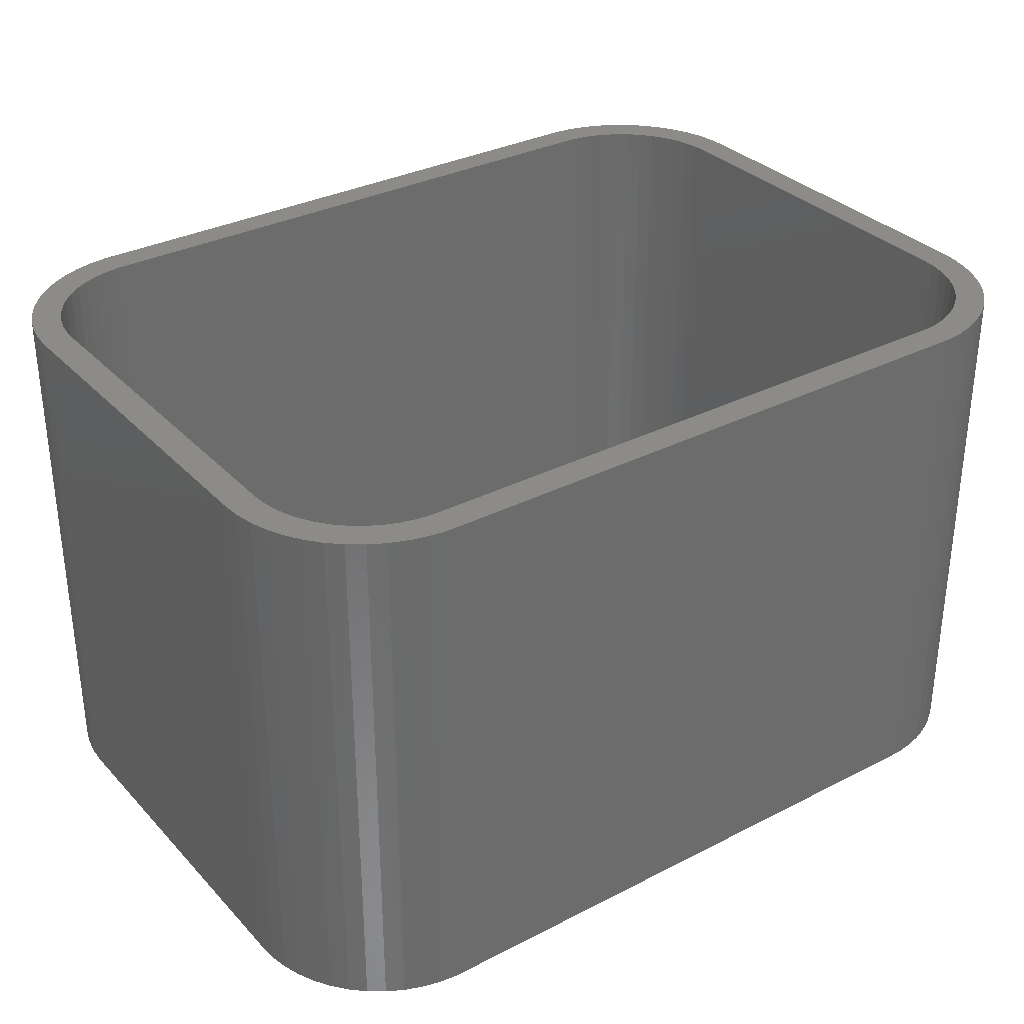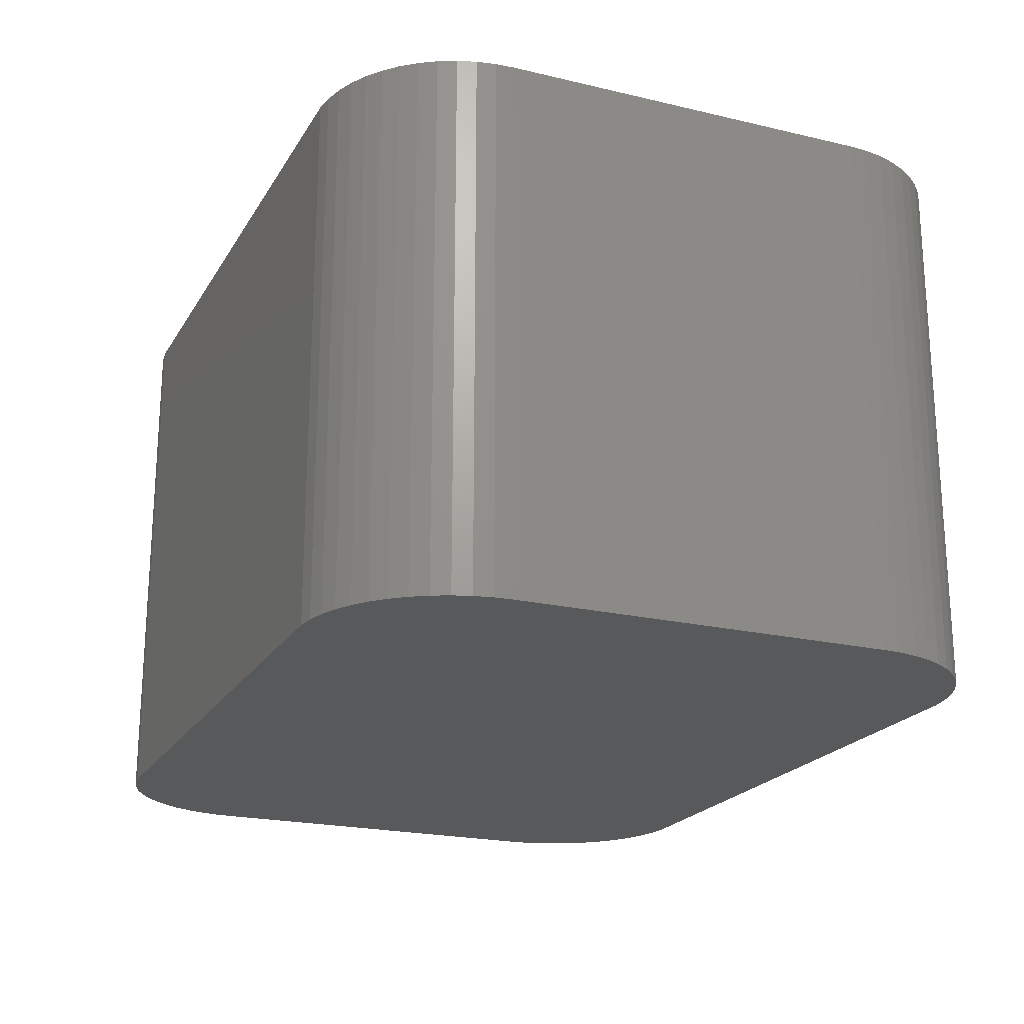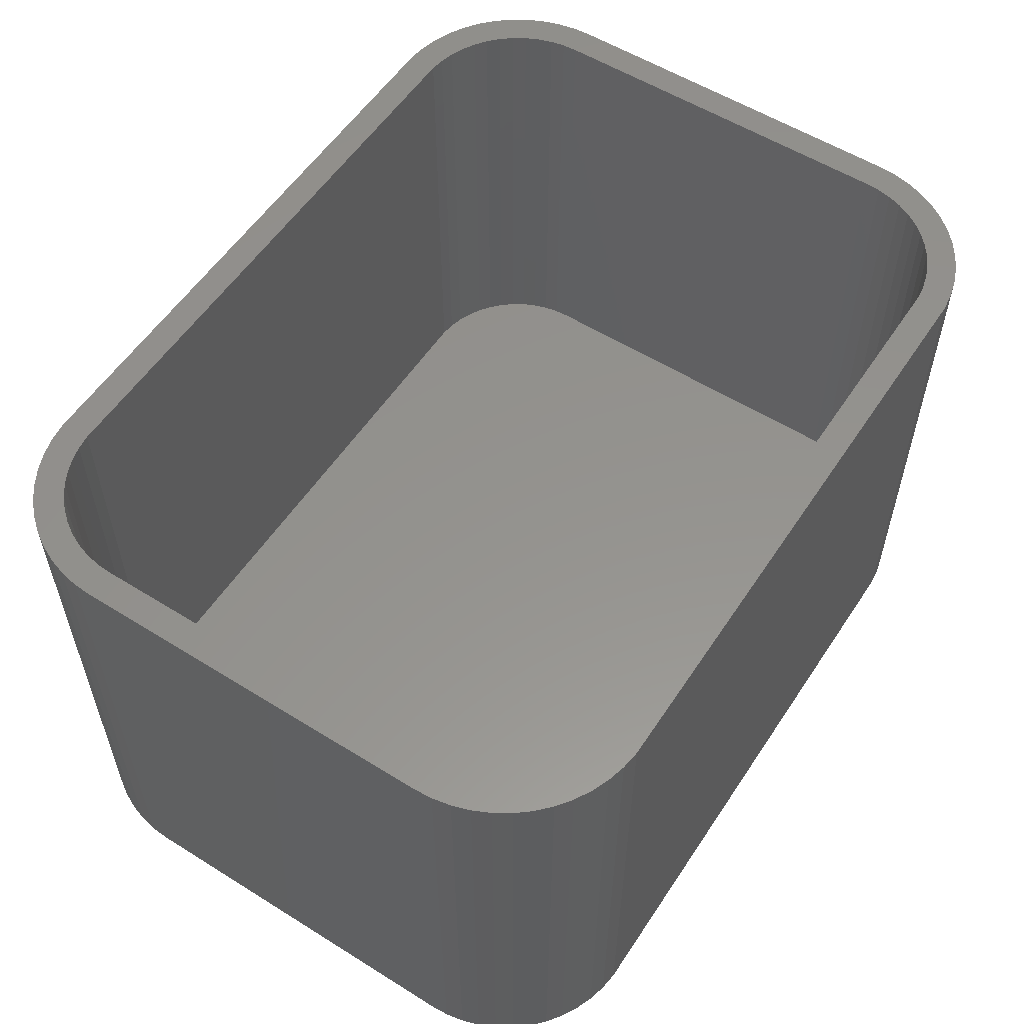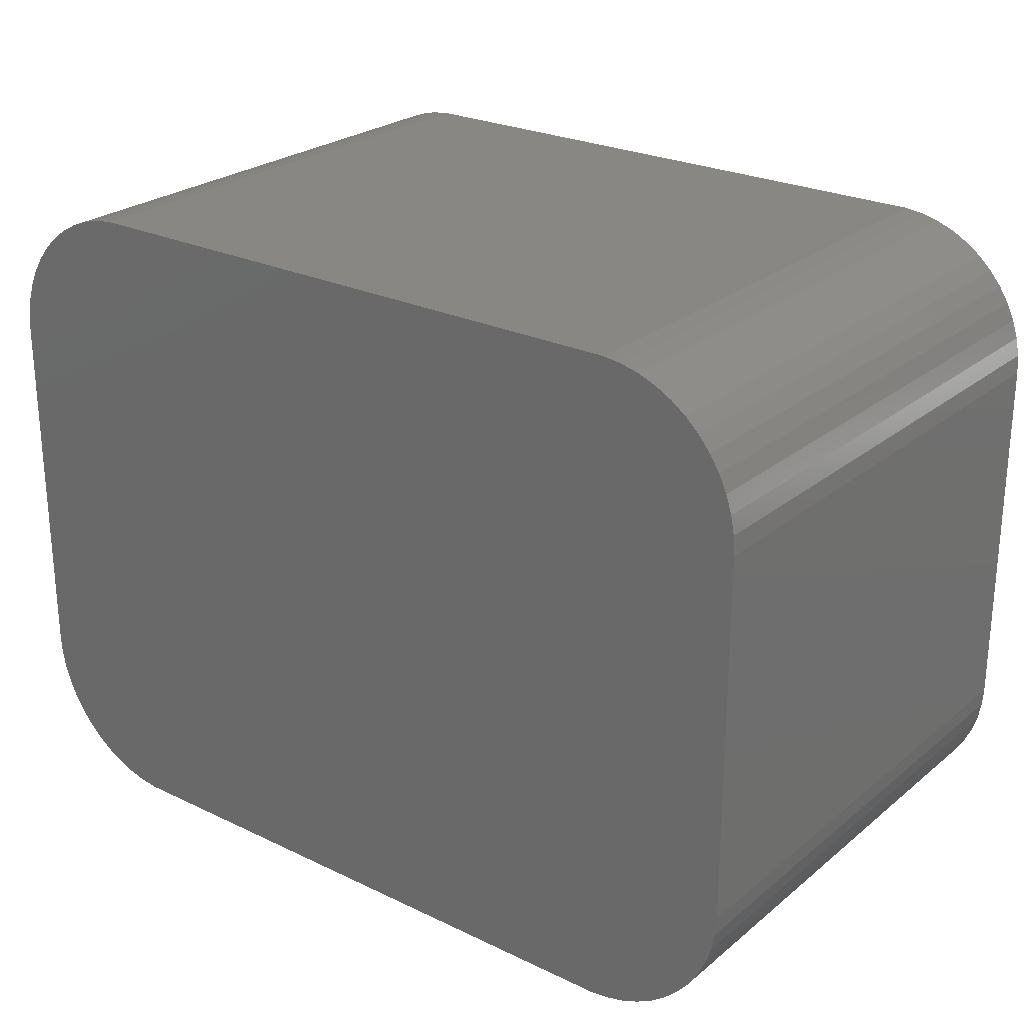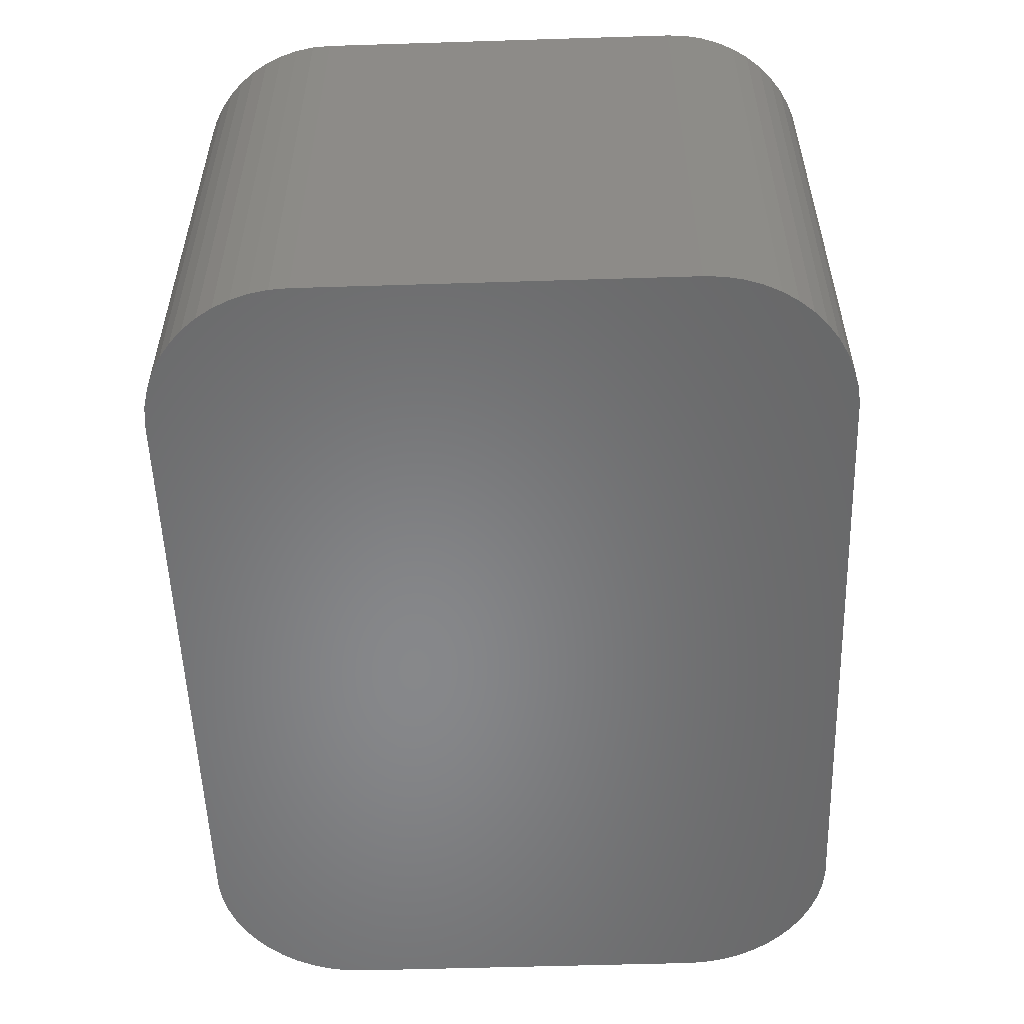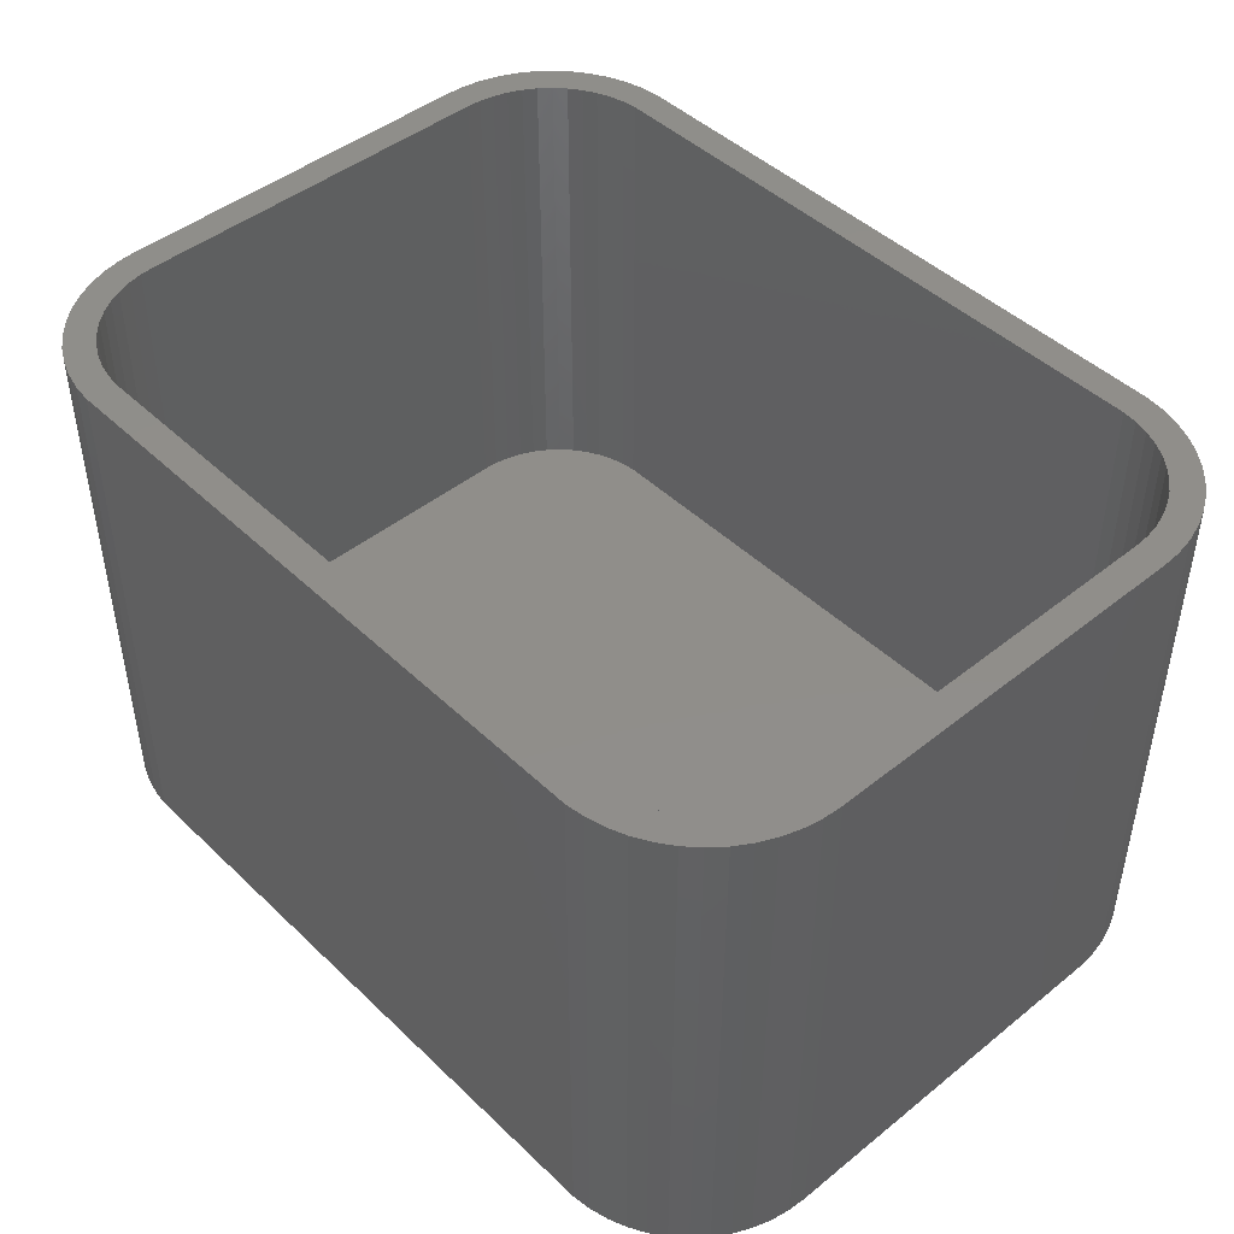
<metadata>
{"format":"stl","ext":"stl","renderer":"f3d","projection":"perspective","resolution":1024,"background":"white","views":[{"elev":32.5,"azim":144.5,"up":"+Z"},{"elev":-21.1,"azim":67.1,"up":"+Z"},{"elev":56.3,"azim":123.1,"up":"+Z"},{"elev":25.1,"azim":-142.2,"up":"+Y"},{"elev":-54.3,"azim":-88.1,"up":"+Z"},{"elev":45.7,"azim":47.4,"up":"+Z"}]}
</metadata>
<code>
# stl→obj: 208 verts, 412 faces
v -15 -6.25 0
v -15 6.25 18
v -15 6.25 0
v -15 -6.25 18
v -14.38 8.659 0
v -14.05 9.189 18
v -14.05 9.189 0
v -14.38 8.659 18
v 14 6.25 18
v 15 6.25 18
v 14.96 6.877 18
v 15 -6.25 18
v 13.97 6.751 18
v 14.84 7.493 18
v 14 -6.25 18
v 13.87 7.245 18
v 14.65 8.091 18
v 14.96 -6.877 18
v 13.72 7.723 18
v 14.38 8.659 18
v 13.97 -6.751 18
v 13.51 8.177 18
v 14.05 9.189 18
v 14.84 -7.493 18
v 13.87 -7.245 18
v 13.24 8.601 18
v 13.64 9.673 18
v 12.92 8.988 18
v 13.19 10.1 18
v 12.55 9.332 18
v 12.68 10.47 18
v 12.14 9.627 18
v 12.13 10.77 18
v 11.7 9.869 18
v 11.55 11.01 18
v 11.24 10.05 18
v 10.94 11.16 18
v 10.75 10.18 18
v 10.31 11.24 18
v 10.25 10.24 18
v -10.25 10.24 18
v -10.31 11.24 18
v -10.75 10.18 18
v -10.94 11.16 18
v -11.24 10.05 18
v -11.55 11.01 18
v -11.7 9.869 18
v -12.13 10.77 18
v -12.14 9.627 18
v -12.68 10.47 18
v -12.55 9.332 18
v -13.19 10.1 18
v -12.92 8.988 18
v -13.64 9.673 18
v -13.24 8.601 18
v -13.51 8.177 18
v -13.72 7.723 18
v -14.84 7.493 18
v -13.87 7.245 18
v -14.65 8.091 18
v 14.65 -8.091 18
v 13.72 -7.723 18
v 14.38 -8.659 18
v 13.51 -8.177 18
v 14.05 -9.189 18
v 13.24 -8.601 18
v 13.64 -9.673 18
v 12.92 -8.988 18
v 13.19 -10.1 18
v 12.55 -9.332 18
v 12.68 -10.47 18
v 12.14 -9.627 18
v 12.13 -10.77 18
v 11.7 -9.869 18
v 11.55 -11.01 18
v 11.24 -10.05 18
v 10.94 -11.16 18
v 10.75 -10.18 18
v 10.31 -11.24 18
v 10.25 -10.24 18
v -10.25 -10.24 18
v -10.31 -11.24 18
v -10.75 -10.18 18
v -10.94 -11.16 18
v -11.24 -10.05 18
v -11.55 -11.01 18
v -11.7 -9.869 18
v -12.13 -10.77 18
v -12.14 -9.627 18
v -12.68 -10.47 18
v -12.55 -9.332 18
v -13.19 -10.1 18
v -12.92 -8.988 18
v -13.64 -9.673 18
v -13.24 -8.601 18
v -14.05 -9.189 18
v -13.51 -8.177 18
v -14.38 -8.659 18
v -13.72 -7.723 18
v -14.65 -8.091 18
v -13.87 -7.245 18
v -14.84 -7.493 18
v -13.97 -6.751 18
v -14.96 -6.877 18
v -14 -6.25 18
v -14 6.25 18
v -13.97 6.751 18
v -14.96 6.877 18
v -13.64 -9.673 0
v -13.19 -10.1 0
v 15 6.25 0
v 15 -6.25 0
v 14.96 -6.877 0
v 12.13 10.77 0
v 11.55 11.01 0
v 10.94 11.16 0
v 10.31 11.24 0
v -10.31 11.24 0
v -13.64 9.673 0
v -14.65 -8.091 0
v -14.84 -7.493 0
v -10.31 -11.24 0
v 10.31 -11.24 0
v 14.65 8.091 0
v 14.84 7.493 0
v 13.64 9.673 0
v 13.19 10.1 0
v 14.96 6.877 0
v -10.94 11.16 0
v -11.55 11.01 0
v -14.96 -6.877 0
v 14.84 -7.493 0
v 14.65 -8.091 0
v 14.38 -8.659 0
v 14.05 -9.189 0
v 13.64 -9.673 0
v 14.38 8.659 0
v 13.19 -10.1 0
v 14.05 9.189 0
v 12.68 -10.47 0
v 12.13 -10.77 0
v 11.55 -11.01 0
v 12.68 10.47 0
v 10.94 -11.16 0
v -10.94 -11.16 0
v -11.55 -11.01 0
v -12.13 -10.77 0
v -12.68 -10.47 0
v -12.13 10.77 0
v -12.68 10.47 0
v -14.05 -9.189 0
v -13.19 10.1 0
v -14.38 -8.659 0
v -14.65 8.091 0
v -14.84 7.493 0
v -14.96 6.877 0
v -14 6.25 2
v -14 -6.25 2
v -13.24 8.601 2
v -13.51 8.177 2
v -12.92 8.988 2
v -12.55 9.332 2
v 13.87 -7.245 2
v 13.97 -6.751 2
v 14 -6.25 2
v 11.24 10.05 2
v 11.7 9.869 2
v 10.75 10.18 2
v -10.25 10.24 2
v 10.25 10.24 2
v -10.75 -10.18 2
v -11.24 -10.05 2
v 13.87 7.245 2
v 13.72 7.723 2
v 12.55 9.332 2
v 12.92 8.988 2
v 13.97 6.751 2
v 10.75 -10.18 2
v 10.25 -10.24 2
v -10.25 -10.24 2
v 14 6.25 2
v -11.24 10.05 2
v -10.75 10.18 2
v -13.97 6.751 2
v -13.72 -7.723 2
v -13.51 -8.177 2
v -13.87 -7.245 2
v -13.97 -6.751 2
v 13.51 8.177 2
v 13.24 8.601 2
v 13.72 -7.723 2
v 13.51 -8.177 2
v 13.24 -8.601 2
v 12.14 9.627 2
v 12.92 -8.988 2
v 12.55 -9.332 2
v 12.14 -9.627 2
v 11.7 -9.869 2
v 11.24 -10.05 2
v -11.7 9.869 2
v -12.14 9.627 2
v -11.7 -9.869 2
v -12.14 -9.627 2
v -12.55 -9.332 2
v -12.92 -8.988 2
v -13.72 7.723 2
v -13.24 -8.601 2
v -13.87 7.245 2
f 1 2 3
f 2 1 4
f 5 6 7
f 6 5 8
f 9 10 11
f 10 9 12
f 13 11 14
f 15 12 9
f 16 14 17
f 12 15 18
f 19 17 20
f 21 18 15
f 22 20 23
f 18 21 24
f 25 24 21
f 11 13 9
f 14 16 13
f 17 19 16
f 26 23 27
f 20 22 19
f 23 26 22
f 28 27 29
f 27 28 26
f 30 29 31
f 29 30 28
f 31 32 30
f 33 32 31
f 33 34 32
f 35 34 33
f 35 36 34
f 37 36 35
f 37 38 36
f 39 38 37
f 39 40 38
f 39 41 40
f 42 41 39
f 42 43 41
f 44 43 42
f 44 45 43
f 46 45 44
f 46 47 45
f 48 47 46
f 48 49 47
f 50 49 48
f 49 50 51
f 52 51 50
f 51 52 53
f 54 53 52
f 53 54 55
f 6 55 54
f 55 6 56
f 8 56 6
f 56 8 57
f 58 59 60
f 57 60 59
f 60 57 8
f 24 25 61
f 62 61 25
f 61 62 63
f 64 63 62
f 63 64 65
f 66 65 64
f 65 66 67
f 68 67 66
f 67 68 69
f 70 69 68
f 69 70 71
f 72 71 70
f 72 73 71
f 74 73 72
f 74 75 73
f 76 75 74
f 76 77 75
f 78 77 76
f 78 79 77
f 80 79 78
f 81 79 80
f 81 82 79
f 83 82 81
f 83 84 82
f 85 84 83
f 85 86 84
f 87 86 85
f 87 88 86
f 89 88 87
f 90 89 91
f 89 90 88
f 92 91 93
f 91 92 90
f 94 93 95
f 96 95 97
f 93 94 92
f 98 97 99
f 100 99 101
f 102 101 103
f 95 96 94
f 104 103 105
f 106 2 105
f 59 58 107
f 4 105 2
f 108 107 58
f 104 105 4
f 107 108 106
f 97 98 96
f 106 108 2
f 99 100 98
f 101 102 100
f 103 104 102
f 109 92 94
f 92 109 110
f 12 111 10
f 111 12 112
f 18 112 12
f 112 18 113
f 114 35 33
f 35 114 115
f 115 37 35
f 37 115 116
f 117 42 39
f 42 117 118
f 7 54 119
f 54 7 6
f 120 102 121
f 102 120 100
f 122 79 82
f 79 122 123
f 14 124 17
f 124 14 125
f 126 29 27
f 29 126 127
f 11 125 14
f 125 11 128
f 116 39 37
f 39 116 117
f 129 46 44
f 46 129 130
f 131 4 1
f 4 131 104
f 123 112 113
f 112 123 111
f 123 113 132
f 117 111 123
f 123 132 133
f 111 117 128
f 123 133 134
f 128 117 125
f 123 134 135
f 125 117 124
f 123 135 136
f 124 117 137
f 123 136 138
f 137 117 139
f 123 138 140
f 139 117 126
f 123 140 141
f 126 117 127
f 123 141 142
f 127 117 143
f 123 142 144
f 143 117 114
f 114 117 115
f 115 117 116
f 122 117 123
f 122 118 117
f 1 122 145
f 122 1 118
f 1 145 146
f 3 118 1
f 1 146 147
f 118 3 129
f 1 147 148
f 129 3 130
f 1 148 110
f 130 3 149
f 1 110 109
f 149 3 150
f 1 109 151
f 150 3 152
f 1 151 153
f 152 3 119
f 1 153 120
f 119 3 7
f 1 120 121
f 7 3 5
f 1 121 131
f 5 3 154
f 154 3 155
f 155 3 156
f 121 104 131
f 104 121 102
f 109 96 151
f 96 109 94
f 153 100 120
f 100 153 98
f 147 86 88
f 86 147 146
f 142 73 75
f 73 142 141
f 61 132 24
f 132 61 133
f 24 113 18
f 113 24 132
f 20 139 23
f 139 20 137
f 127 31 29
f 31 127 143
f 10 128 11
f 128 10 111
f 143 33 31
f 33 143 114
f 118 44 42
f 44 118 129
f 154 8 5
f 8 154 60
f 3 108 156
f 108 3 2
f 156 58 155
f 58 156 108
f 151 98 153
f 98 151 96
f 148 88 90
f 88 148 147
f 110 90 92
f 90 110 148
f 146 84 86
f 84 146 145
f 145 82 84
f 82 145 122
f 141 71 73
f 71 141 140
f 65 134 63
f 134 65 135
f 23 126 27
f 126 23 139
f 17 137 20
f 137 17 124
f 152 54 52
f 54 152 119
f 149 50 48
f 50 149 150
f 130 48 46
f 48 130 149
f 144 75 77
f 75 144 142
f 123 77 79
f 77 123 144
f 138 67 69
f 67 138 136
f 67 135 65
f 135 67 136
f 155 60 154
f 60 155 58
f 150 52 50
f 52 150 152
f 140 69 71
f 69 140 138
f 63 133 61
f 133 63 134
f 105 157 106
f 157 105 158
f 56 159 55
f 159 56 160
f 161 51 53
f 51 161 162
f 163 21 164
f 21 163 25
f 164 15 165
f 15 164 21
f 166 34 36
f 34 166 167
f 168 36 38
f 36 168 166
f 169 40 41
f 40 169 170
f 55 161 53
f 161 55 159
f 171 85 83
f 85 171 172
f 173 19 174
f 19 173 16
f 175 28 30
f 28 175 176
f 177 16 173
f 16 177 13
f 178 80 78
f 80 178 179
f 180 83 81
f 83 180 171
f 165 9 181
f 9 165 15
f 170 38 40
f 38 170 168
f 182 43 45
f 43 182 183
f 106 184 107
f 184 106 157
f 97 185 99
f 185 97 186
f 99 187 101
f 187 99 185
f 103 158 105
f 158 103 188
f 170 181 177
f 181 170 165
f 170 177 173
f 179 165 170
f 170 173 174
f 165 179 164
f 170 174 189
f 164 179 163
f 170 189 190
f 163 179 191
f 170 190 176
f 191 179 192
f 170 176 175
f 192 179 193
f 170 175 194
f 193 179 195
f 170 194 167
f 195 179 196
f 170 167 166
f 196 179 197
f 170 166 168
f 197 179 198
f 198 179 199
f 199 179 178
f 169 179 170
f 169 180 179
f 157 169 183
f 169 157 180
f 157 183 182
f 158 180 157
f 157 182 200
f 180 158 171
f 157 200 201
f 171 158 172
f 157 201 162
f 172 158 202
f 157 162 161
f 202 158 203
f 157 161 159
f 203 158 204
f 157 159 160
f 204 158 205
f 157 160 206
f 205 158 207
f 157 206 208
f 207 158 186
f 157 208 184
f 186 158 185
f 185 158 187
f 187 158 188
f 202 89 87
f 89 202 203
f 93 207 95
f 207 93 205
f 203 91 89
f 91 203 204
f 189 26 190
f 26 189 22
f 194 30 32
f 30 194 175
f 181 13 177
f 13 181 9
f 199 78 76
f 78 199 178
f 179 81 80
f 81 179 180
f 198 76 74
f 76 198 199
f 197 74 72
f 74 197 198
f 167 32 34
f 32 167 194
f 183 41 43
f 41 183 169
f 57 160 56
f 160 57 206
f 59 206 57
f 206 59 208
f 95 186 97
f 186 95 207
f 101 188 103
f 188 101 187
f 172 87 85
f 87 172 202
f 204 93 91
f 93 204 205
f 190 28 176
f 28 190 26
f 174 22 189
f 22 174 19
f 191 25 163
f 25 191 62
f 195 70 68
f 70 195 196
f 196 72 70
f 72 196 197
f 195 66 193
f 66 195 68
f 107 208 59
f 208 107 184
f 201 47 49
f 47 201 200
f 200 45 47
f 45 200 182
f 193 64 192
f 64 193 66
f 162 49 51
f 49 162 201
f 192 62 191
f 62 192 64

</code>
